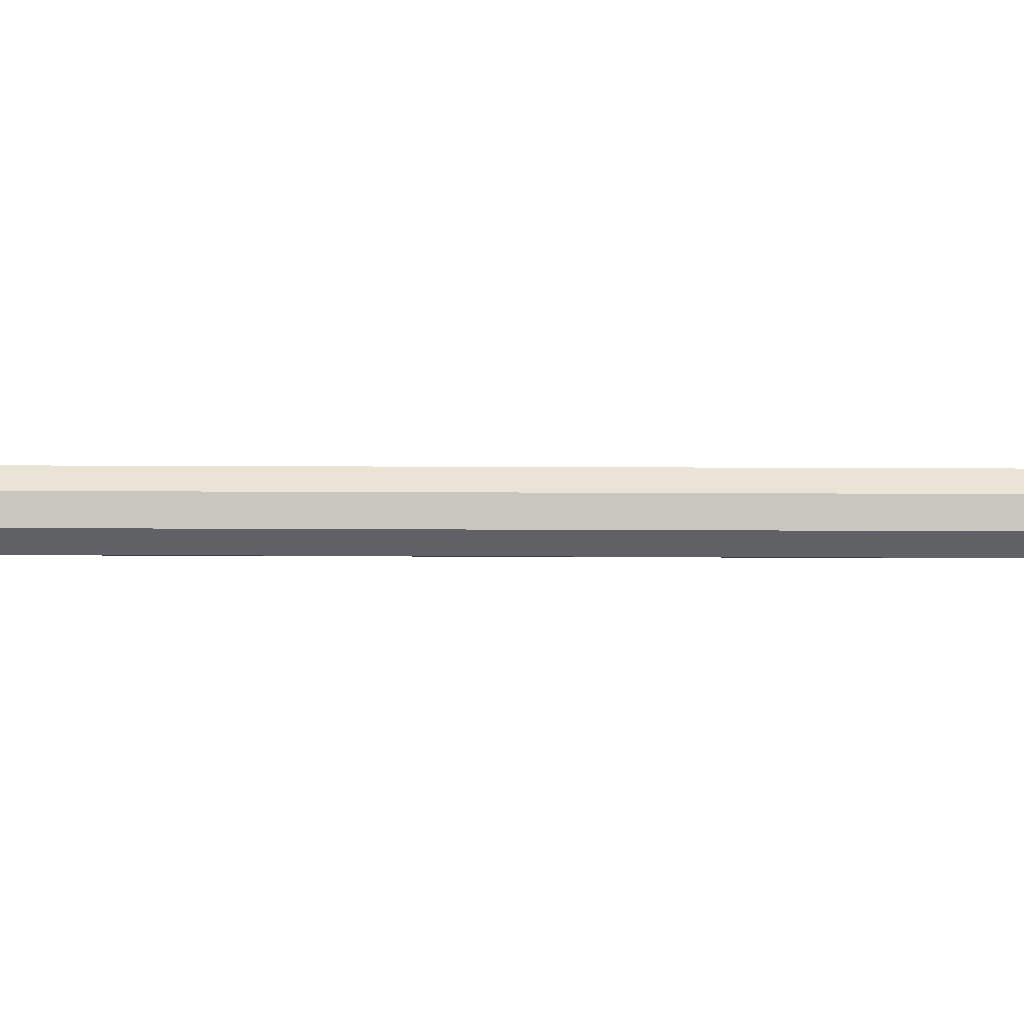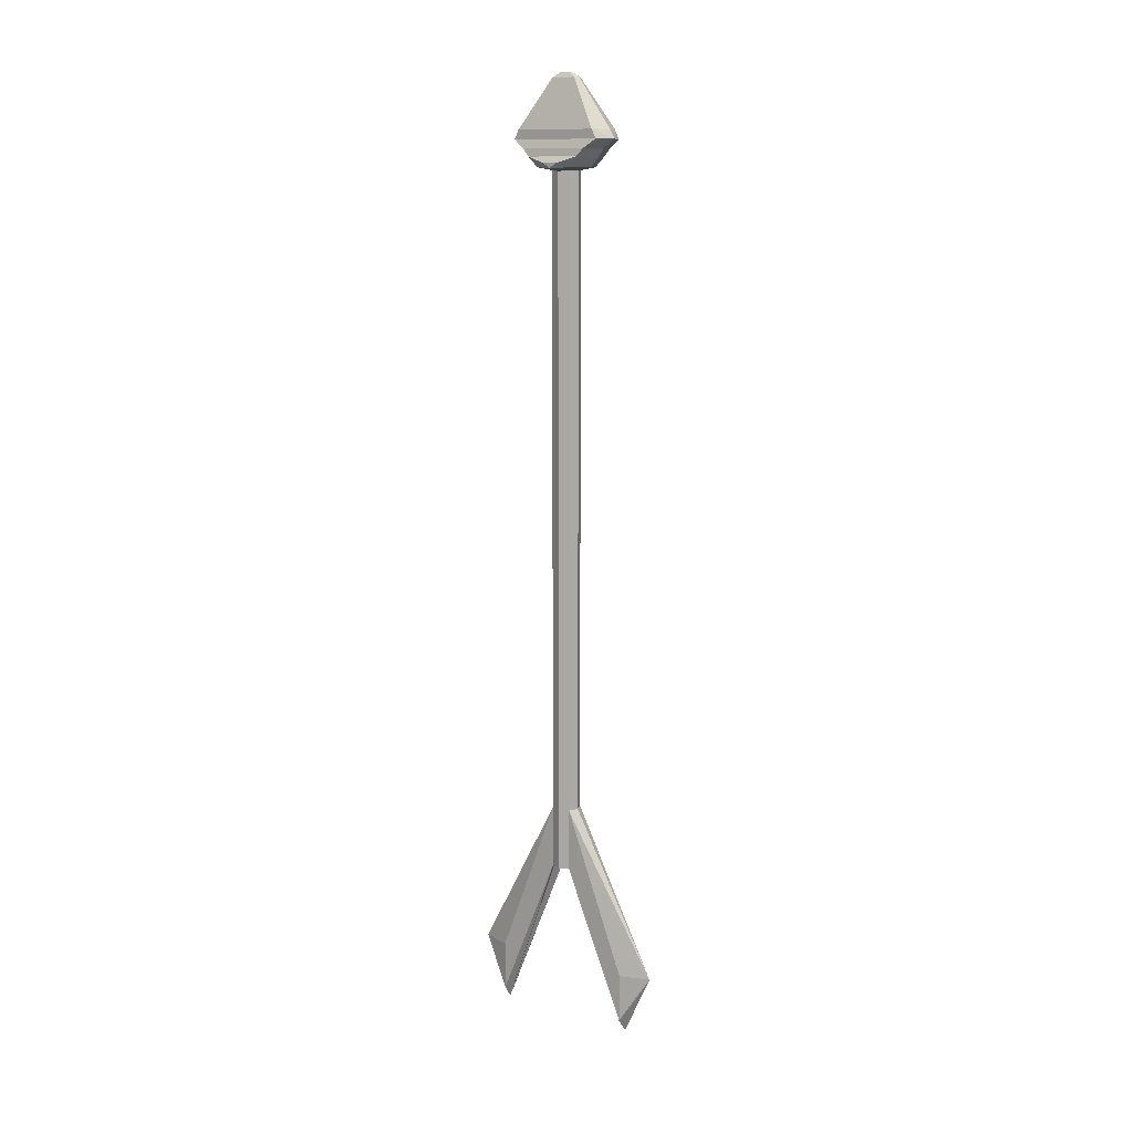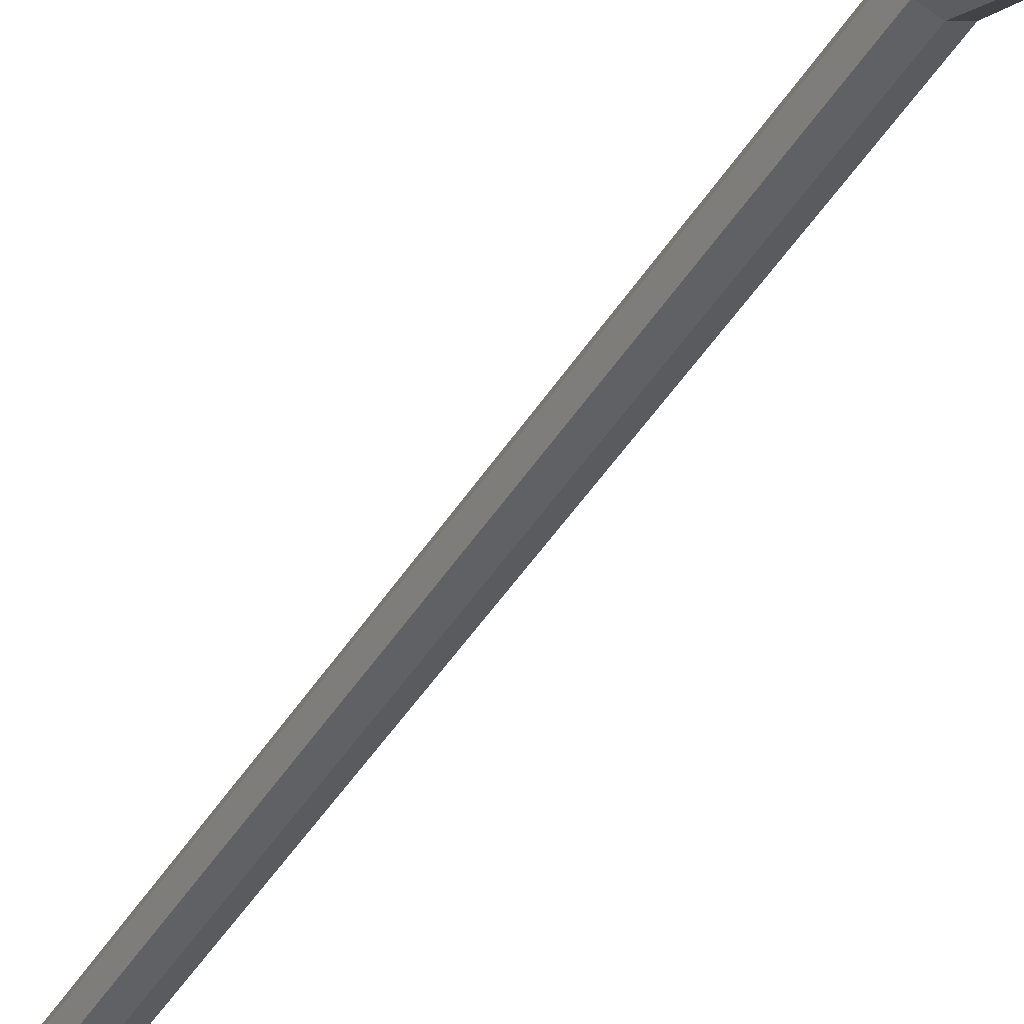
<metadata>
{"format":"obj","ext":"obj","renderer":"f3d","projection":"perspective","resolution":1024,"background":"white","views":[{"elev":21.3,"azim":90.5,"up":"+Y"},{"elev":11.8,"azim":124.8,"up":"+Z"},{"elev":-38.6,"azim":153.1,"up":"+Y"}]}
</metadata>
<code>
o Cube
v -0 0.1 5.007
v 0.1 0 0.4475
v 0.07071 0.07071 5.007
v -0.1722 0.1948 5.097
v -0.1414 0.1414 5.025
v 0.1414 0.1414 5.025
v -0 0.2 5.025
v -0.07071 0.07071 0.4511
v -0.07071 0.07071 5.007
v -0.2 0.05341 5.054
v 0.2 0.05341 5.054
v 0.1722 0.1948 5.097
v 0 0.2534 5.081
v -0.1632 0.2482 5.152
v 0.1632 0.2482 5.152
v 0 0.3068 5.152
v -0.1414 0.3333 5.213
v 0.1414 0.3333 5.213
v 0 0.3919 5.213
v 0.07071 0.07071 0.4511
v -0 -0.1 5.007
v -0.1 0 0.4475
v 0.07071 -0.07071 5.007
v 0.1 0 5
v -0.1722 -0.1948 5.097
v -0.1414 -0.1414 5.025
v -0.2 0 5.022
v 0.2 0 5.022
v 0.1414 -0.1414 5.025
v -0 -0.2 5.025
v -0.1 0 5
v -0 0.1 0.4511
v -0.07071 -0.07071 5.007
v -0.2 -0.05341 5.054
v 0.2 -0.05341 5.054
v 0.1722 -0.1948 5.097
v 0 -0.2534 5.081
v -0.1632 -0.2482 5.152
v 0.1632 -0.2482 5.152
v 0 -0.3068 5.152
v -0.1414 -0.3333 5.213
v 0.1414 -0.3333 5.213
v 0 -0.3919 5.213
v -0.07071 0.07071 0.003306
v -0.1 0 0
v 0.1 0 0
v 0.07071 0.07071 0.003306
v -0 0.1 0.003306
v -0 -0.0428 5.657
v 0.01498 -0.0364 5.657
v -0.01498 -0.0364 5.657
v -0 0.0428 5.657
v 0.01498 0.0364 5.657
v -0.01498 0.0364 5.657
v -0.03708 0.09009 5.621
v 0.03708 0.09009 5.621
v -0 0.1059 5.621
v -0.03708 -0.09009 5.621
v 0.03708 -0.09009 5.621
v -0 -0.1059 5.621
v 0 -0.355 5.276
v 0.1414 -0.302 5.276
v -0.1414 -0.302 5.276
v 0 0.355 5.276
v 0.1414 0.302 5.276
v -0.1414 0.302 5.276
v -0 -0.1 0.003306
v -0.07071 0.5163 -0.7226
v 0.07071 0.5163 -0.7226
v 0.07071 -0.07071 0.003306
v -0.07071 -0.07071 0.003306
v -0 0.7302 -0.7226
v -0 -0.1 0.4511
v 0.07071 -0.07071 0.4511
v -0.07071 -0.07071 0.4511
v -0.07071 0.5163 -1.07
v 0.07071 0.5163 -1.07
v -0 0.5239 -1.17
v -0.07071 -0.5163 -0.7226
v 0.07071 -0.5163 -0.7226
v -0 -0.7302 -0.7226
v -0.07071 -0.5163 -1.07
v 0.07071 -0.5163 -1.07
v -0 -0.5239 -1.17
f 1 3 20
f 3 24 2
f 1 7 6
f 24 3 6
f 31 27 5
f 1 9 5
f 22 31 9
f 9 1 32
f 6 7 13
f 28 6 12
f 27 10 4
f 5 4 13
f 12 13 16
f 4 14 16
f 15 16 19
f 14 17 19
f 29 30 21
f 24 28 29
f 26 27 31
f 21 30 26
f 29 36 37
f 28 35 36
f 25 34 27
f 37 25 26
f 36 39 40
f 40 38 25
f 39 42 43
f 43 41 38
f 52 49 50
f 60 49 51
f 54 51 49
f 56 53 50
f 57 55 54
f 57 52 53
f 64 66 55
f 64 57 56
f 65 56 59
f 63 58 55
f 19 64 65
f 19 17 66
f 58 51 54
f 60 59 50
f 61 62 59
f 61 60 58
f 43 42 62
f 43 61 63
f 18 65 62
f 18 42 39
f 15 39 36
f 12 36 35
f 28 11 35
f 10 27 34
f 47 48 78
f 20 2 46
f 44 76 78
f 45 22 8
f 10 34 25
f 4 25 38
f 17 14 38
f 41 63 66
f 71 82 84
f 80 83 81
f 76 72 78
f 77 78 72
f 69 77 72
f 72 76 68
f 70 67 84
f 20 47 77
f 82 81 84
f 8 68 76
f 8 32 72
f 81 82 79
f 20 69 72
f 83 84 81
f 74 70 83
f 75 79 82
f 75 73 81
f 74 80 81
f 70 47 46
f 71 44 48
f 44 71 45
f 67 48 47
f 74 23 21
f 2 24 23
f 22 75 33
f 73 21 33
f 46 2 74
f 45 71 75
f 32 1 20
f 20 3 2
f 3 1 6
f 28 24 6
f 9 31 5
f 7 1 5
f 8 22 9
f 8 9 32
f 12 6 13
f 11 28 12
f 5 27 4
f 7 5 13
f 15 12 16
f 13 4 16
f 18 15 19
f 16 14 19
f 23 29 21
f 23 24 29
f 33 26 31
f 33 21 26
f 30 29 37
f 29 28 36
f 26 25 27
f 30 37 26
f 37 36 40
f 37 40 25
f 40 39 43
f 40 43 38
f 53 52 50
f 58 60 51
f 52 54 49
f 59 56 50
f 52 57 54
f 56 57 53
f 57 64 55
f 65 64 56
f 62 65 59
f 66 63 55
f 18 19 65
f 64 19 66
f 55 58 54
f 49 60 50
f 60 61 59
f 63 61 58
f 61 43 62
f 41 43 63
f 42 18 62
f 15 18 39
f 12 15 36
f 11 12 35
f 77 47 78
f 47 20 46
f 48 44 78
f 44 45 8
f 4 10 25
f 14 4 38
f 41 17 38
f 17 41 66
f 67 71 84
f 83 70 84
f 69 20 77
f 44 8 76
f 68 8 72
f 32 20 72
f 80 74 83
f 71 75 82
f 79 75 81
f 73 74 81
f 67 71 48
f 70 67 47
f 73 74 21
f 74 2 23
f 31 22 33
f 75 73 33
f 70 46 74
f 22 45 75

</code>
